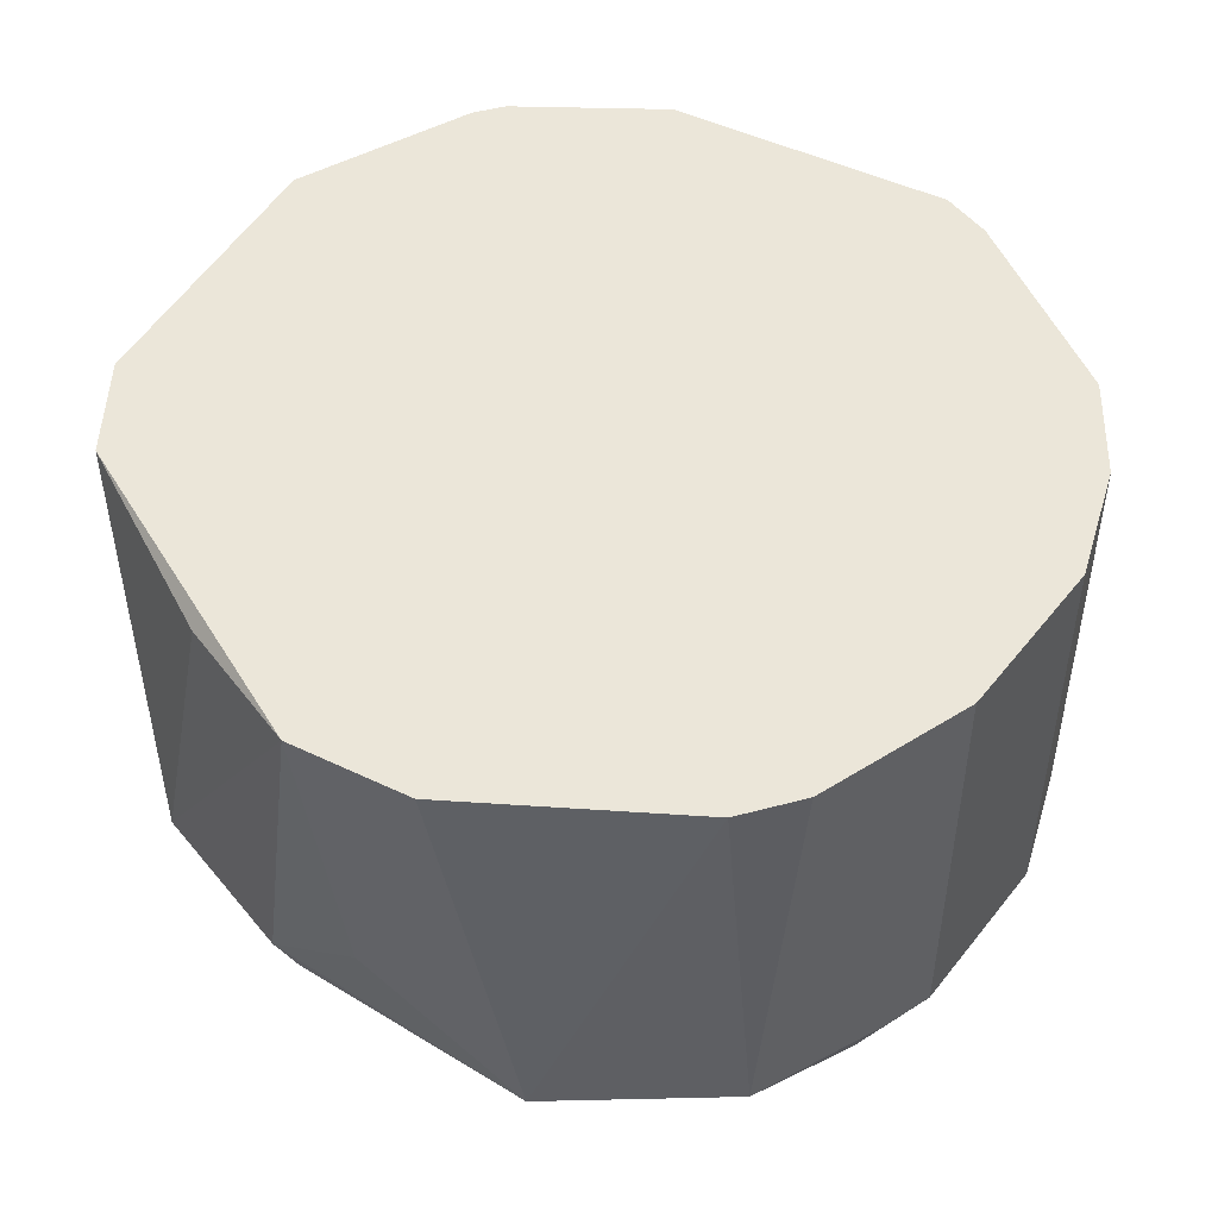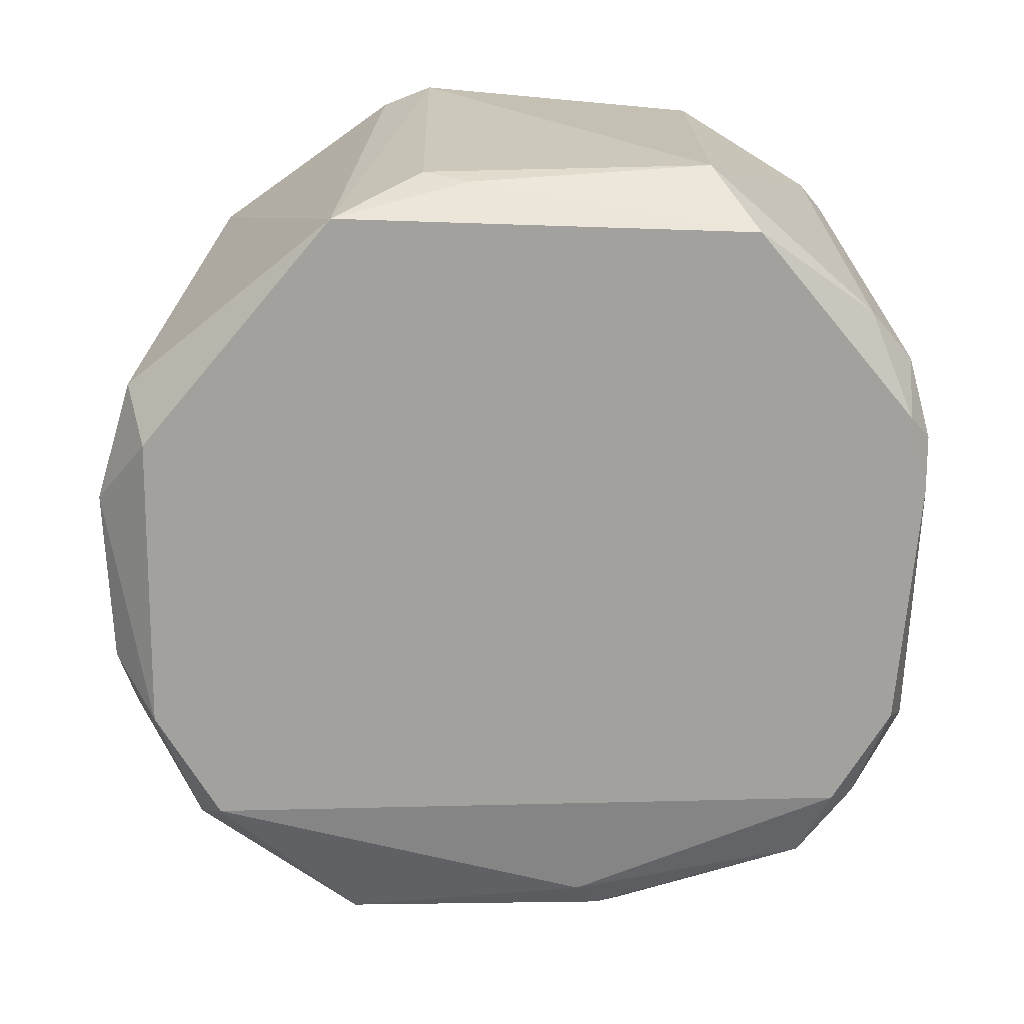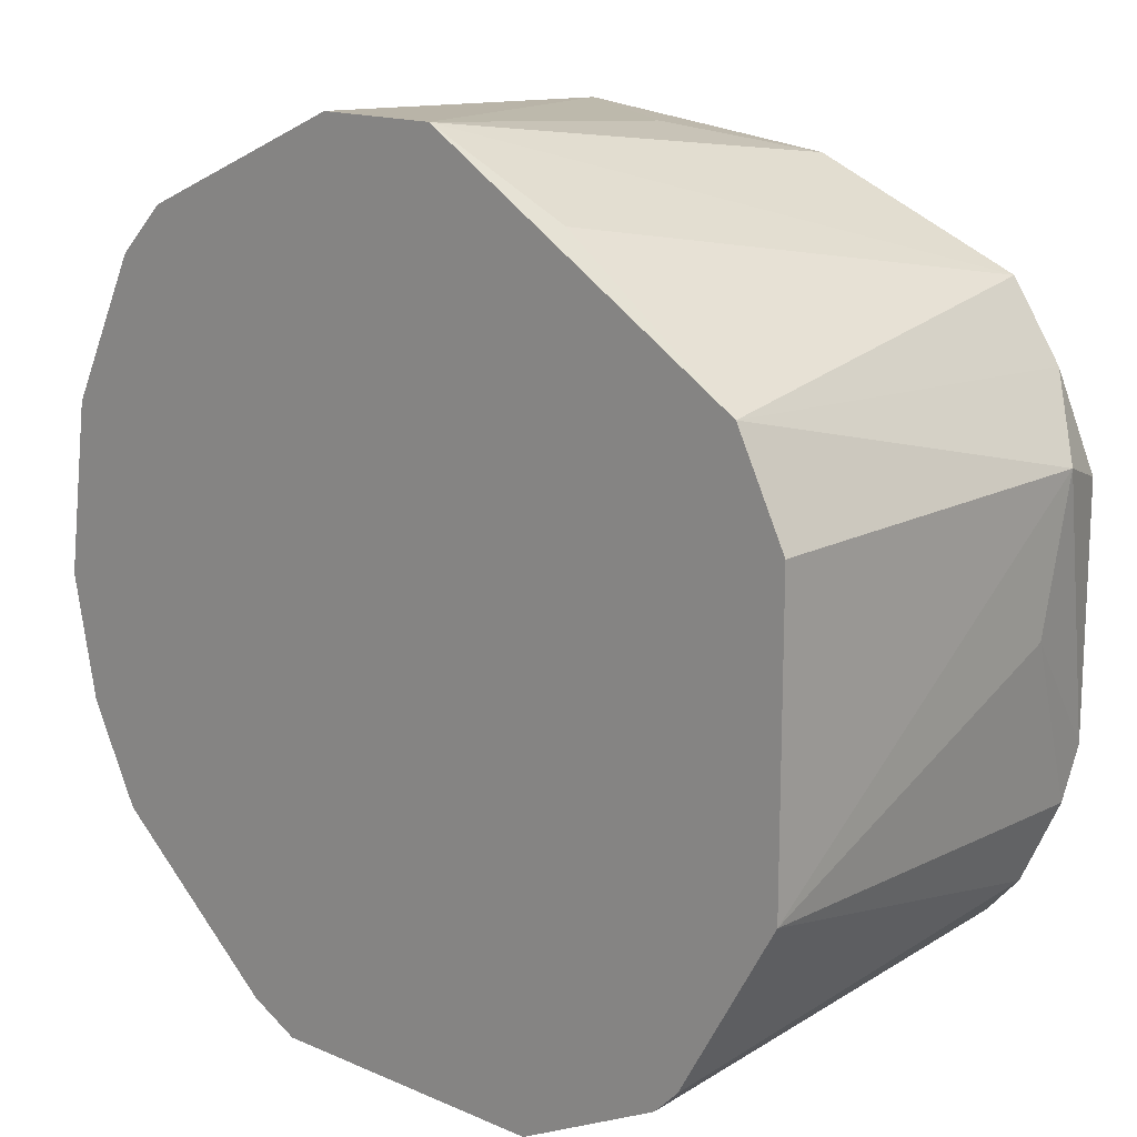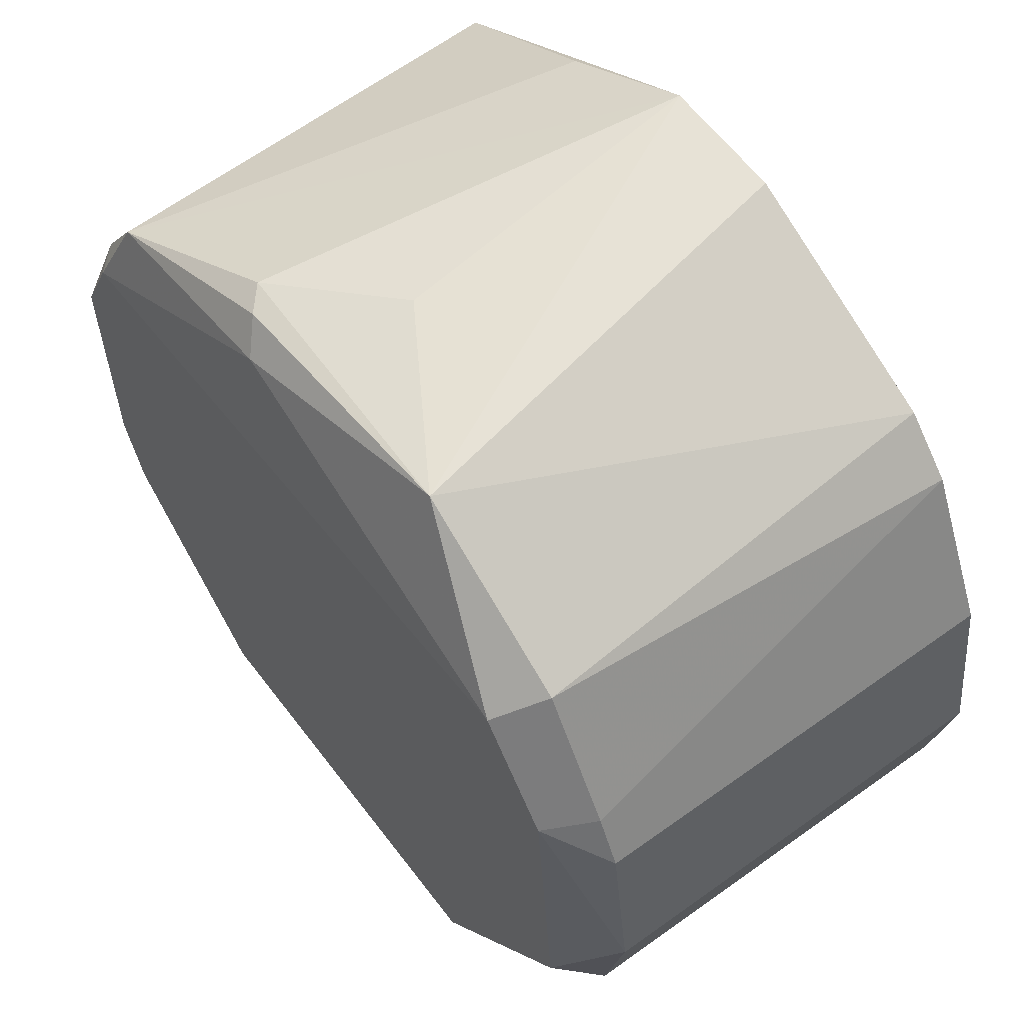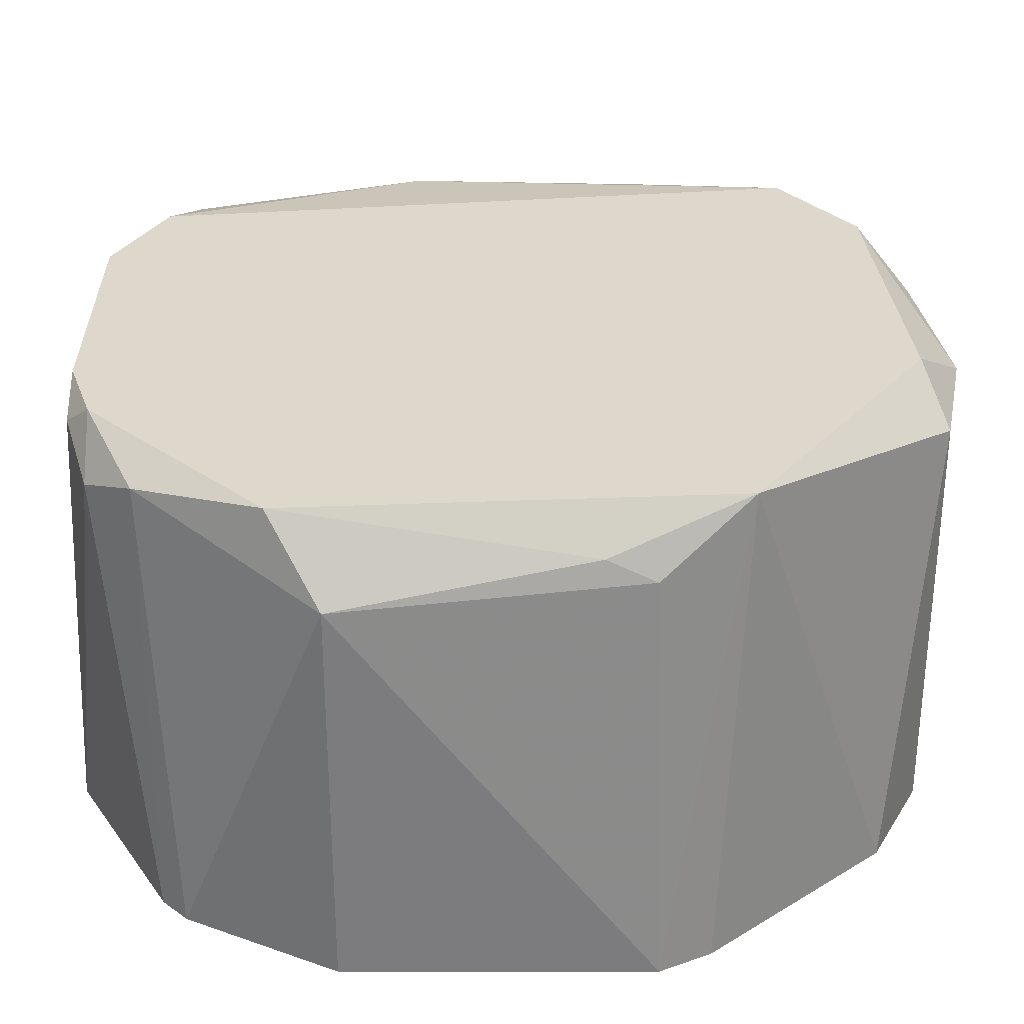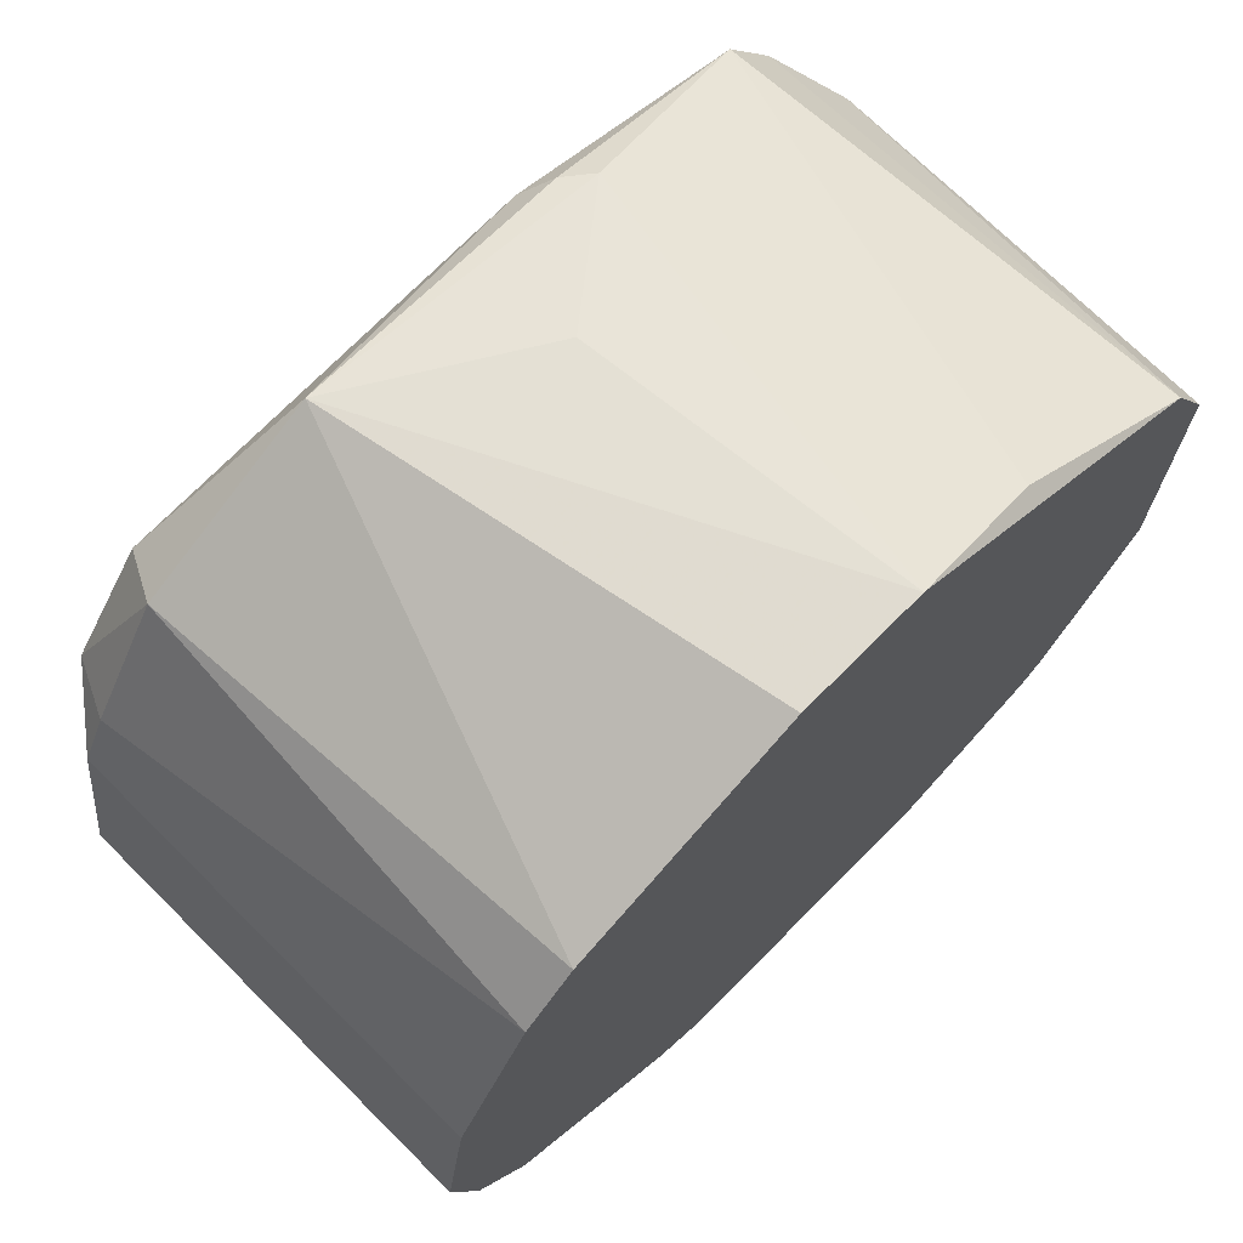
<metadata>
{"format":"obj","ext":"obj","renderer":"f3d","projection":"perspective","resolution":1024,"background":"white","views":[{"elev":48.0,"azim":-151.7,"up":"+Z"},{"elev":-72.1,"azim":-5.2,"up":"+Z"},{"elev":15.5,"azim":42.3,"up":"+Y"},{"elev":60.1,"azim":-126.3,"up":"+Y"},{"elev":-58.9,"azim":-180.0,"up":"+Y"},{"elev":71.7,"azim":-45.2,"up":"+Y"}]}
</metadata>
<code>
v -0.006657 -0.01884 -0.01036
v 0.002187 0.01987 -0.01036
v -0.01661 0.00881 -0.03137
v 0.01656 -0.008883 -0.03137
v 0.01878 -0.00667 -0.01036
v 0.01435 0.01323 -0.03026
v -0.01883 0.006597 -0.01036
v -0.009978 -0.01552 -0.03137
v 0.006611 -0.01884 -0.02805
v -0.006657 0.01877 -0.02916
v -0.01883 -0.00667 -0.02916
v 0.01878 0.006597 -0.01036
v 0.01325 -0.01552 -0.01036
v -0.01661 -0.0111 -0.01036
v -0.01329 0.01545 -0.01036
v 0.01767 0.00549 -0.03137
v -0.0144 0.01434 -0.02916
v 0.006611 -0.01884 -0.01036
v 0.006144 0.01748 -0.02857
v -0.01993 -0.001137 -0.02916
v -0.01993 -0.001137 -0.01036
v 0.01656 0.01102 -0.01036
v 0.01878 0.006597 -0.02805
v 0.01435 -0.01331 -0.03026
v -0.01329 0.01323 -0.03137
v -0.00334 0.01987 -0.01036
v 0.008825 -0.01663 -0.03137
v -0.01883 0.006597 -0.02916
v 0.01767 -0.007776 -0.03026
v -0.006184 -0.01746 -0.02857
v -0.01772 -0.004457 -0.03137
v 0.01656 -0.0111 -0.02916
v 0.00402 0.01618 -0.03047
v -0.0155 0.01323 -0.01036
v 0.01546 0.009916 -0.03137
v 0.008295 0.01663 -0.01099
v -0.01883 -0.00667 -0.01036
v -0.008871 -0.01774 -0.01036
v 0.01866 3e-06 -0.02657
v 0.01435 -0.01442 -0.01036
v 0.001013 0.0187 -0.0245
v 0.01767 -0.005563 -0.03137
v -0.01772 0.00881 -0.02916
v -0.004111 -0.01737 -0.02955
v 0.01656 0.009916 -0.03026
v 0.005069 0.01733 -0.02952
f 33 10 46
f 2 1 5
f 1 2 7
f 3 4 8
f 2 5 12
f 5 1 13
f 1 7 14
f 11 8 14
f 7 2 15
f 4 3 16
f 15 10 17
f 1 9 18
f 13 1 18
f 9 13 18
f 2 6 19
f 14 7 21
f 7 20 21
f 20 11 21
f 2 12 22
f 22 12 23
f 12 5 23
f 13 9 24
f 16 3 25
f 3 17 25
f 17 10 25
f 2 10 26
f 15 2 26
f 10 15 26
f 8 4 27
f 4 24 27
f 24 9 27
f 3 20 28
f 20 7 28
f 1 8 30
f 9 1 30
f 3 8 31
f 8 11 31
f 20 3 31
f 11 20 31
f 24 4 32
f 4 29 32
f 29 5 32
f 25 10 33
f 7 15 34
f 15 17 34
f 16 25 35
f 33 6 35
f 25 33 35
f 6 2 36
f 2 22 36
f 22 6 36
f 11 14 37
f 14 21 37
f 21 11 37
f 8 1 38
f 1 14 38
f 14 8 38
f 23 5 39
f 5 29 39
f 5 13 40
f 13 24 40
f 32 5 40
f 24 32 40
f 10 2 41
f 2 19 41
f 19 10 41
f 4 16 42
f 16 23 42
f 29 4 42
f 23 39 42
f 39 29 42
f 17 3 43
f 3 28 43
f 28 7 43
f 7 34 43
f 34 17 43
f 8 27 44
f 27 9 44
f 30 8 44
f 9 30 44
f 6 22 45
f 22 23 45
f 23 16 45
f 35 6 45
f 16 35 45
f 19 6 46
f 10 19 46
f 6 33 46

</code>
